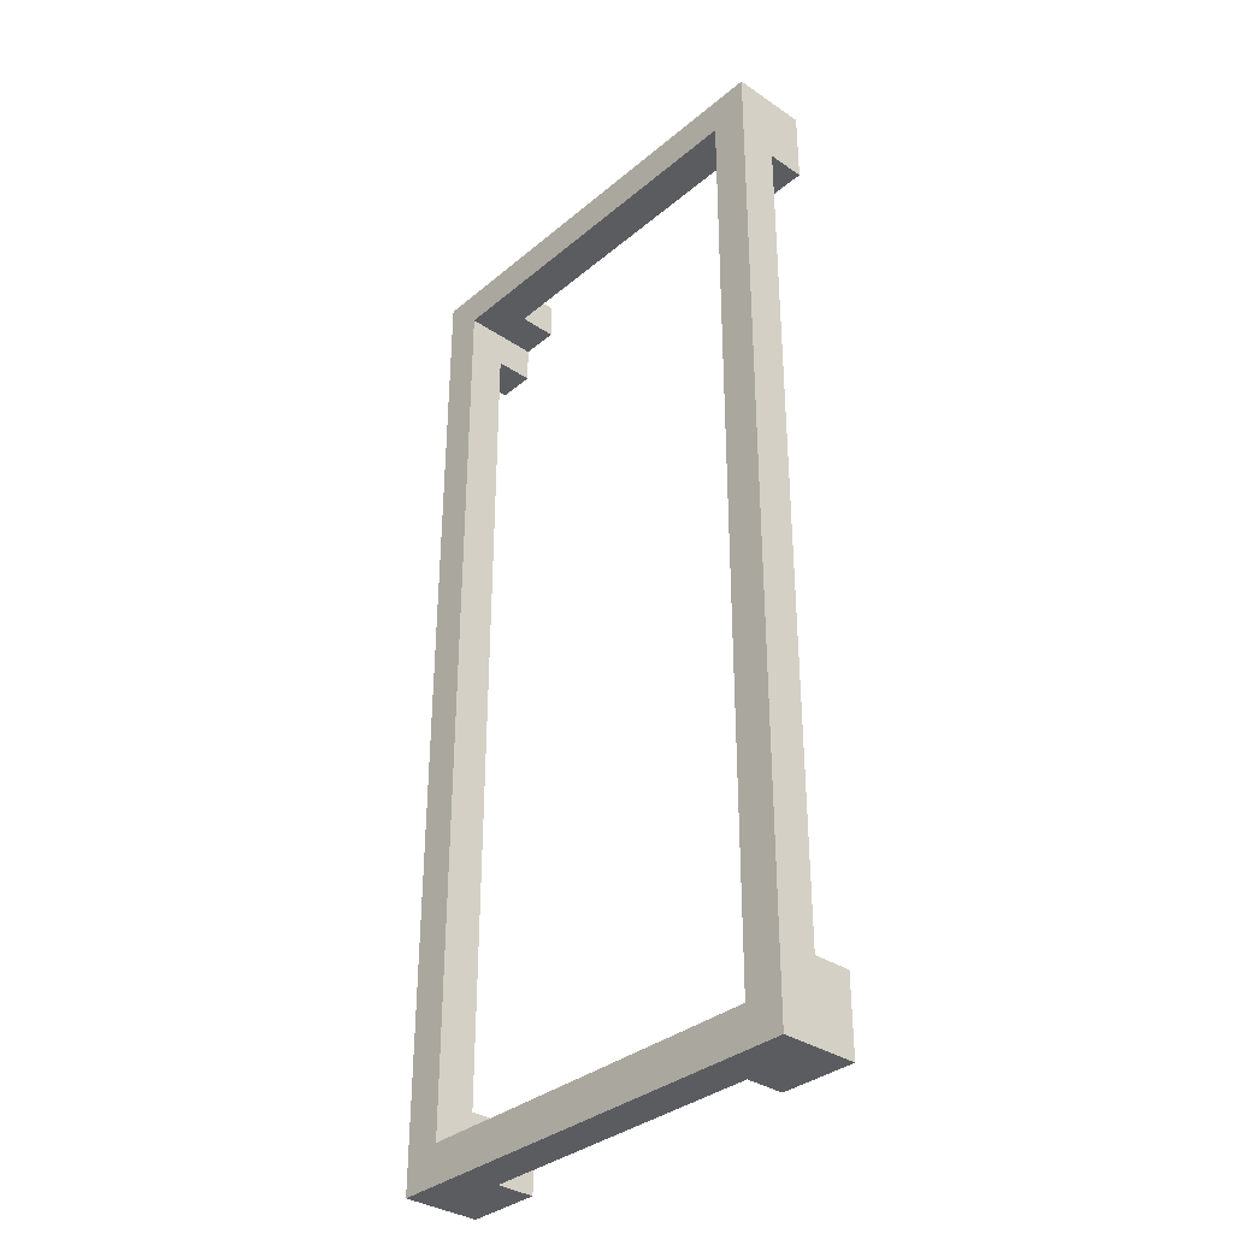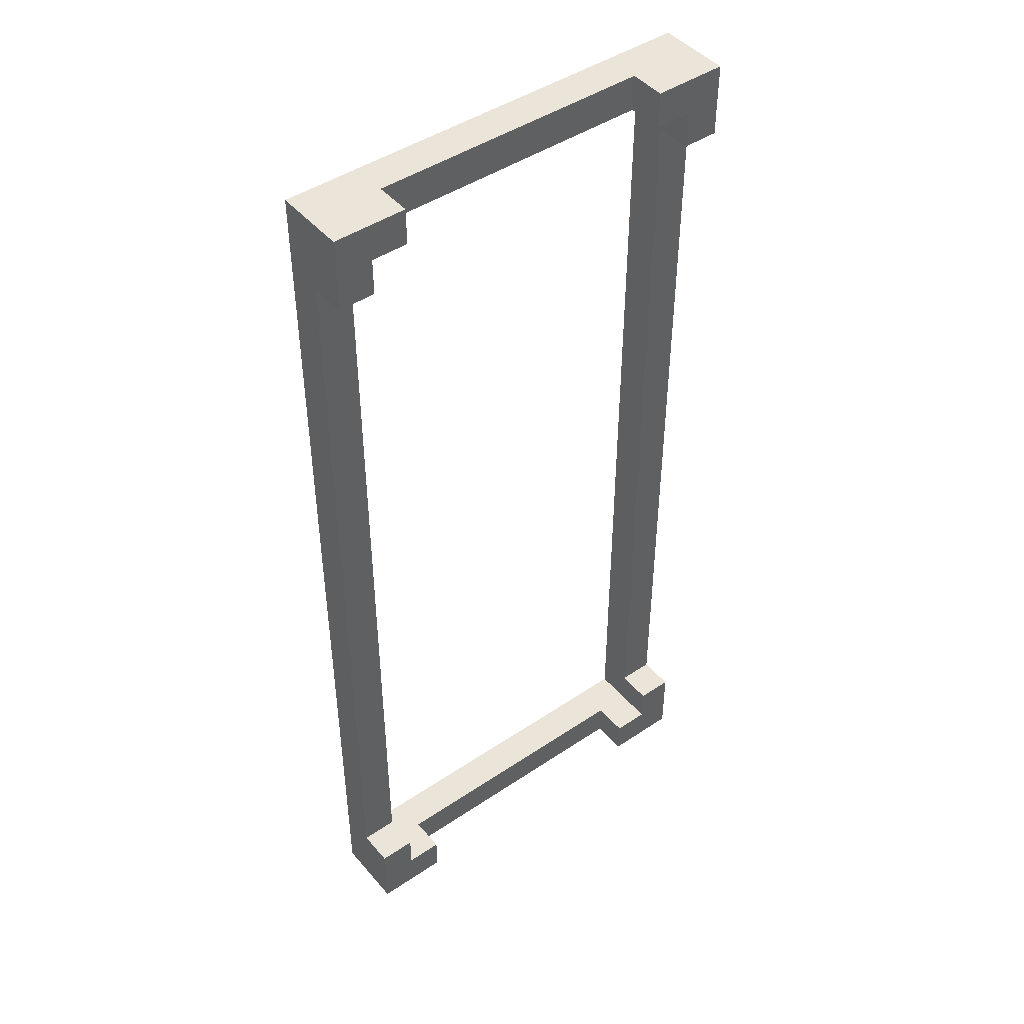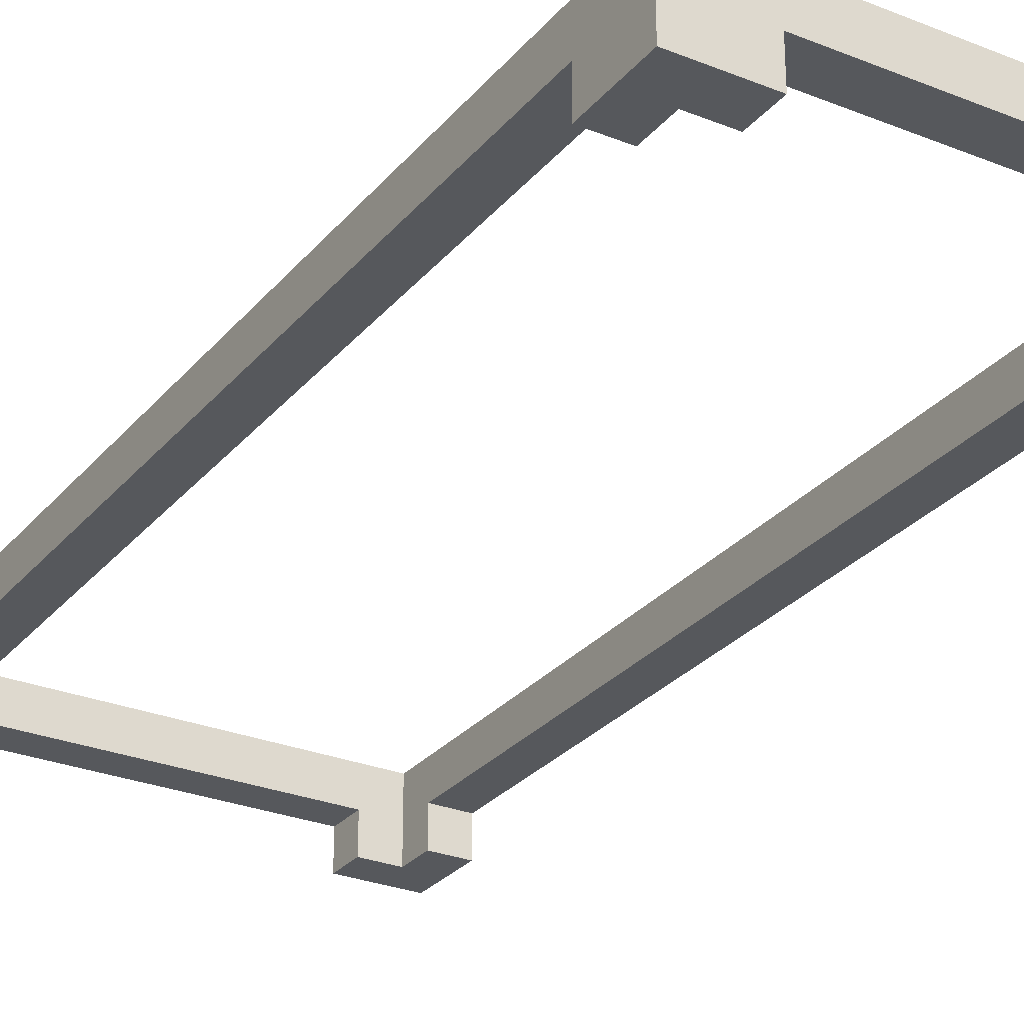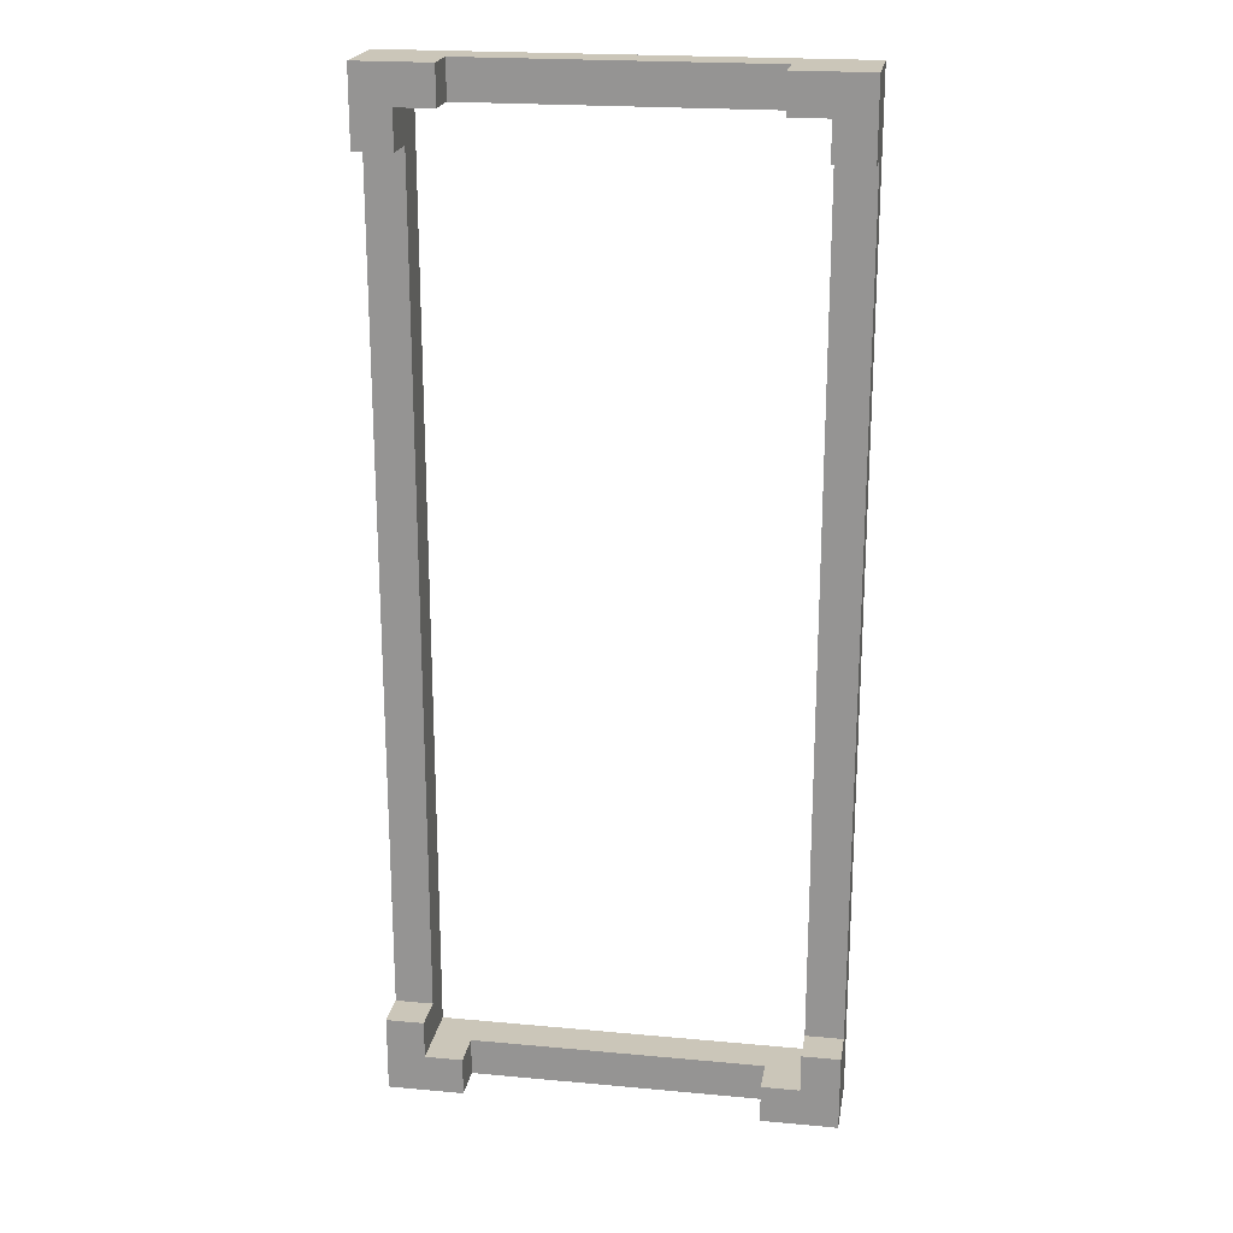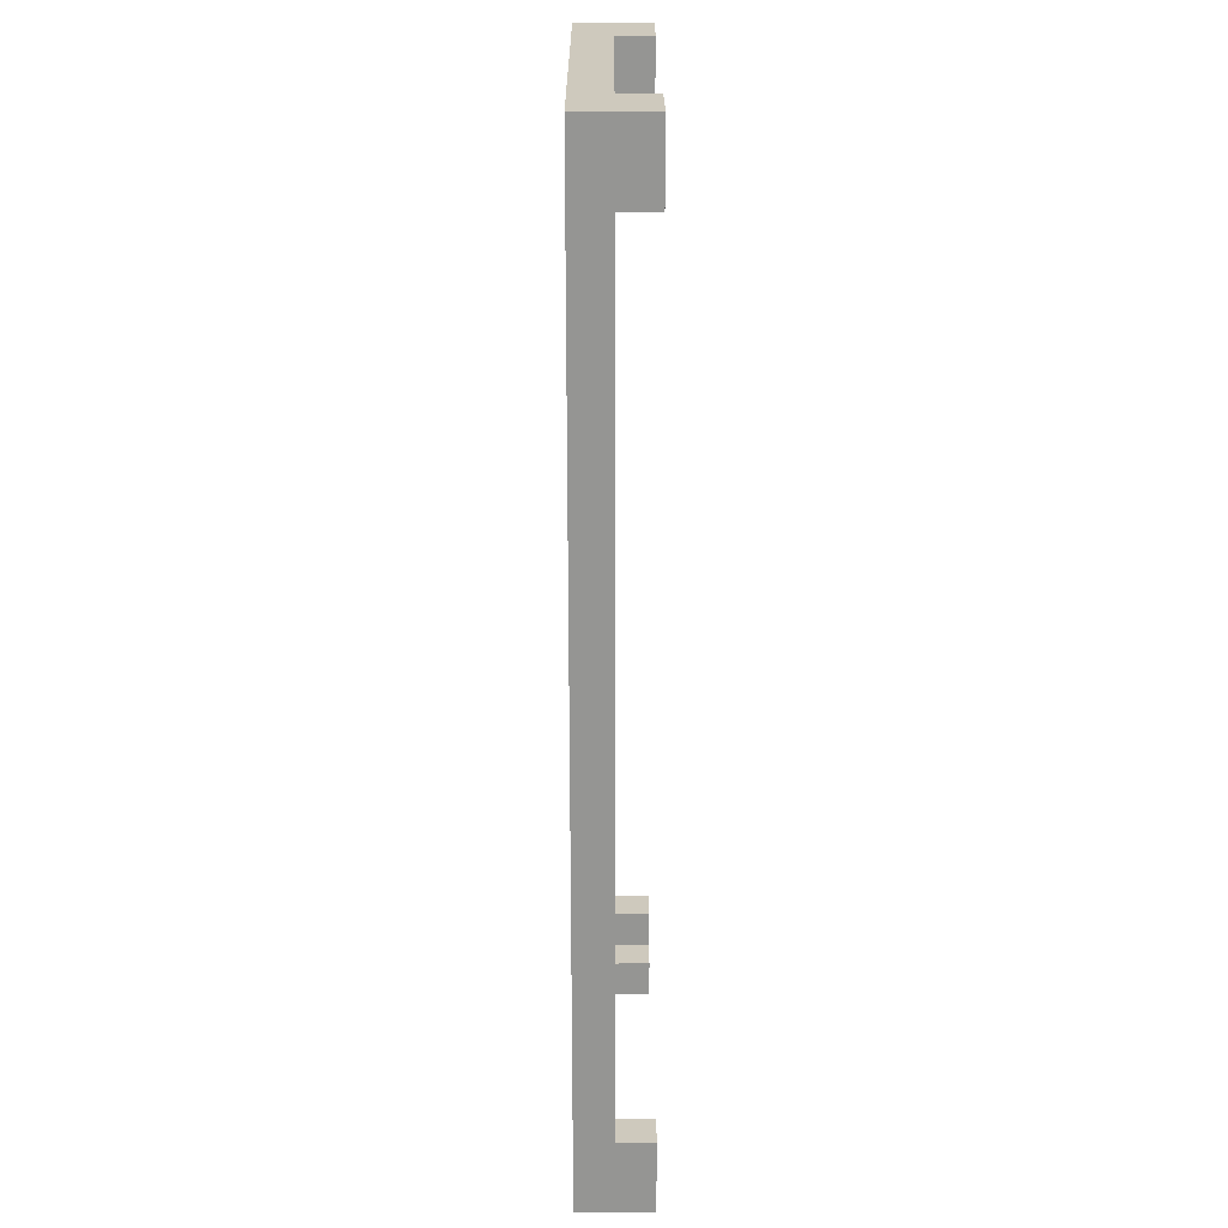
<metadata>
{"format":"obj","ext":"obj","renderer":"f3d","projection":"perspective","resolution":1024,"background":"white","views":[{"elev":-34.6,"azim":-132.1,"up":"+Z"},{"elev":45.5,"azim":-37.8,"up":"+Z"},{"elev":-28.1,"azim":148.7,"up":"+Y"},{"elev":21.0,"azim":9.4,"up":"+Z"},{"elev":22.7,"azim":-90.2,"up":"+Z"}]}
</metadata>
<code>
o Plane.003
v -1.22 2.59 2.795
v -1.47 2.59 2.795
v -1.22 2.59 3.045
v -1.47 2.59 3.295
v -0.97 2.59 3.295
v -0.97 2.59 3.045
v -1.22 2.34 2.795
v -1.47 2.34 2.795
v -1.22 2.34 3.045
v -1.47 2.34 3.295
v -0.97 2.34 3.295
v -0.97 2.34 3.045
v -1.47 2.84 2.795
v -1.47 2.84 3.295
v -0.97 2.84 3.295
v -1.22 2.84 2.795
v -1.22 2.84 3.045
v -0.97 2.84 3.045
v -0.2425 2.59 3.295
v -0.485 2.59 3.295
v -0.7275 2.59 3.295
v -0.7275 2.84 3.295
v -0.485 2.84 3.295
v -0.2425 2.84 3.295
v -0.2425 2.84 3.045
v -0.485 2.84 3.045
v -0.7275 2.84 3.045
v -0.7275 2.59 3.045
v -0.485 2.59 3.045
v -0.2425 2.59 3.045
v -1.22 2.59 0.2541
v -1.22 2.59 0.5082
v -1.22 2.59 0.7623
v -1.22 2.59 1.016
v -1.22 2.59 1.27
v -1.22 2.59 1.525
v -1.22 2.59 1.779
v -1.22 2.59 2.033
v -1.22 2.59 2.287
v -1.22 2.59 2.541
v -1.22 2.84 2.541
v -1.22 2.84 2.287
v -1.22 2.84 2.033
v -1.22 2.84 1.779
v -1.22 2.84 1.525
v -1.22 2.84 1.27
v -1.22 2.84 1.016
v -1.22 2.84 0.7623
v -1.22 2.84 0.5082
v -1.22 2.84 0.2541
v -1.47 2.84 0.2541
v -1.47 2.84 0.5082
v -1.47 2.84 0.7623
v -1.47 2.84 1.016
v -1.47 2.84 1.27
v -1.47 2.84 1.525
v -1.47 2.84 1.779
v -1.47 2.84 2.033
v -1.47 2.84 2.287
v -1.47 2.84 2.541
v -1.47 2.59 2.541
v -1.47 2.59 2.287
v -1.47 2.59 2.033
v -1.47 2.59 1.779
v -1.47 2.59 1.525
v -1.47 2.59 1.27
v -1.47 2.59 1.016
v -1.47 2.59 0.7623
v -1.47 2.59 0.5082
v -1.47 2.59 0.2541
v 1.22 2.59 2.795
v 1.47 2.59 2.795
v 1.22 2.59 3.045
v 1.47 2.59 3.295
v 0.97 2.59 3.295
v 0.97 2.59 3.045
v 1.22 2.34 2.795
v 1.47 2.34 2.795
v 1.22 2.34 3.045
v 1.47 2.34 3.295
v 0.97 2.34 3.295
v 0.97 2.34 3.045
v 1.47 2.84 2.795
v 1.47 2.84 3.295
v 0.97 2.84 3.295
v 0 2.59 3.295
v 0 2.84 3.295
v 1.22 2.84 2.795
v 1.22 2.84 3.045
v 0.97 2.84 3.045
v 0 2.59 3.045
v 0 2.84 3.045
v 0.2425 2.59 3.295
v 0.485 2.59 3.295
v 0.7275 2.59 3.295
v 0.7275 2.84 3.295
v 0.485 2.84 3.295
v 0.2425 2.84 3.295
v 0.2425 2.84 3.045
v 0.485 2.84 3.045
v 0.7275 2.84 3.045
v 0.7275 2.59 3.045
v 0.485 2.59 3.045
v 0.2425 2.59 3.045
v 1.22 2.59 0.2541
v 1.22 2.59 0.5082
v 1.22 2.59 0.7623
v 1.22 2.59 1.016
v 1.22 2.59 1.27
v 1.22 2.59 1.525
v 1.22 2.59 1.779
v 1.22 2.59 2.033
v 1.22 2.59 2.287
v 1.22 2.59 2.541
v 1.22 2.84 2.541
v 1.22 2.84 2.287
v 1.22 2.84 2.033
v 1.22 2.84 1.779
v 1.22 2.84 1.525
v 1.22 2.84 1.27
v 1.22 2.84 1.016
v 1.22 2.84 0.7623
v 1.22 2.84 0.5082
v 1.22 2.84 0.2541
v 1.47 2.84 0.2541
v 1.47 2.84 0.5082
v 1.47 2.84 0.7623
v 1.47 2.84 1.016
v 1.47 2.84 1.27
v 1.47 2.84 1.525
v 1.47 2.84 1.779
v 1.47 2.84 2.033
v 1.47 2.84 2.287
v 1.47 2.84 2.541
v 1.47 2.59 2.541
v 1.47 2.59 2.287
v 1.47 2.59 2.033
v 1.47 2.59 1.779
v 1.47 2.59 1.525
v 1.47 2.59 1.27
v 1.47 2.59 1.016
v 1.47 2.59 0.7623
v 1.47 2.59 0.5082
v 1.47 2.59 0.2541
v -1.22 2.59 -2.795
v -1.47 2.59 -2.795
v -1.22 2.59 -3.045
v -1.47 2.59 -3.295
v -0.97 2.59 -3.295
v -0.97 2.59 -3.045
v -1.22 2.34 -2.795
v -1.47 2.34 -2.795
v -1.22 2.34 -3.045
v -1.47 2.34 -3.295
v -0.97 2.34 -3.295
v -0.97 2.34 -3.045
v -1.47 2.84 -2.795
v -1.47 2.84 -3.295
v -0.97 2.84 -3.295
v -1.22 2.84 -2.795
v -1.22 2.84 -3.045
v -0.97 2.84 -3.045
v -1.22 2.59 0
v -1.47 2.59 0
v -1.47 2.84 0
v -1.22 2.84 0
v -0.2425 2.59 -3.295
v -0.485 2.59 -3.295
v -0.7275 2.59 -3.295
v -0.7275 2.84 -3.295
v -0.485 2.84 -3.295
v -0.2425 2.84 -3.295
v -0.2425 2.84 -3.045
v -0.485 2.84 -3.045
v -0.7275 2.84 -3.045
v -0.7275 2.59 -3.045
v -0.485 2.59 -3.045
v -0.2425 2.59 -3.045
v -1.22 2.59 -0.2541
v -1.22 2.59 -0.5082
v -1.22 2.59 -0.7623
v -1.22 2.59 -1.016
v -1.22 2.59 -1.27
v -1.22 2.59 -1.525
v -1.22 2.59 -1.779
v -1.22 2.59 -2.033
v -1.22 2.59 -2.287
v -1.22 2.59 -2.541
v -1.22 2.84 -2.541
v -1.22 2.84 -2.287
v -1.22 2.84 -2.033
v -1.22 2.84 -1.779
v -1.22 2.84 -1.525
v -1.22 2.84 -1.27
v -1.22 2.84 -1.016
v -1.22 2.84 -0.7623
v -1.22 2.84 -0.5082
v -1.22 2.84 -0.2541
v -1.47 2.84 -0.2541
v -1.47 2.84 -0.5082
v -1.47 2.84 -0.7623
v -1.47 2.84 -1.016
v -1.47 2.84 -1.27
v -1.47 2.84 -1.525
v -1.47 2.84 -1.779
v -1.47 2.84 -2.033
v -1.47 2.84 -2.287
v -1.47 2.84 -2.541
v -1.47 2.59 -2.541
v -1.47 2.59 -2.287
v -1.47 2.59 -2.033
v -1.47 2.59 -1.779
v -1.47 2.59 -1.525
v -1.47 2.59 -1.27
v -1.47 2.59 -1.016
v -1.47 2.59 -0.7623
v -1.47 2.59 -0.5082
v -1.47 2.59 -0.2541
v 1.22 2.59 -2.795
v 1.47 2.59 -2.795
v 1.22 2.59 -3.045
v 1.47 2.59 -3.295
v 0.97 2.59 -3.295
v 0.97 2.59 -3.045
v 1.22 2.34 -2.795
v 1.47 2.34 -2.795
v 1.22 2.34 -3.045
v 1.47 2.34 -3.295
v 0.97 2.34 -3.295
v 0.97 2.34 -3.045
v 1.47 2.84 -2.795
v 1.47 2.84 -3.295
v 0.97 2.84 -3.295
v 0 2.59 -3.295
v 0 2.84 -3.295
v 1.22 2.84 -2.795
v 1.22 2.84 -3.045
v 0.97 2.84 -3.045
v 0 2.59 -3.045
v 0 2.84 -3.045
v 1.22 2.59 0
v 1.47 2.59 0
v 1.47 2.84 0
v 1.22 2.84 0
v 0.2425 2.59 -3.295
v 0.485 2.59 -3.295
v 0.7275 2.59 -3.295
v 0.7275 2.84 -3.295
v 0.485 2.84 -3.295
v 0.2425 2.84 -3.295
v 0.2425 2.84 -3.045
v 0.485 2.84 -3.045
v 0.7275 2.84 -3.045
v 0.7275 2.59 -3.045
v 0.485 2.59 -3.045
v 0.2425 2.59 -3.045
v 1.22 2.59 -0.2541
v 1.22 2.59 -0.5082
v 1.22 2.59 -0.7623
v 1.22 2.59 -1.016
v 1.22 2.59 -1.27
v 1.22 2.59 -1.525
v 1.22 2.59 -1.779
v 1.22 2.59 -2.033
v 1.22 2.59 -2.287
v 1.22 2.59 -2.541
v 1.22 2.84 -2.541
v 1.22 2.84 -2.287
v 1.22 2.84 -2.033
v 1.22 2.84 -1.779
v 1.22 2.84 -1.525
v 1.22 2.84 -1.27
v 1.22 2.84 -1.016
v 1.22 2.84 -0.7623
v 1.22 2.84 -0.5082
v 1.22 2.84 -0.2541
v 1.47 2.84 -0.2541
v 1.47 2.84 -0.5082
v 1.47 2.84 -0.7623
v 1.47 2.84 -1.016
v 1.47 2.84 -1.27
v 1.47 2.84 -1.525
v 1.47 2.84 -1.779
v 1.47 2.84 -2.033
v 1.47 2.84 -2.287
v 1.47 2.84 -2.541
v 1.47 2.59 -2.541
v 1.47 2.59 -2.287
v 1.47 2.59 -2.033
v 1.47 2.59 -1.779
v 1.47 2.59 -1.525
v 1.47 2.59 -1.27
v 1.47 2.59 -1.016
v 1.47 2.59 -0.7623
v 1.47 2.59 -0.5082
v 1.47 2.59 -0.2541
f 7 9 10 8
f 12 11 10 9
f 4 10 11 5
f 2 8 10 4
f 1 7 8 2
f 5 11 12 6
f 3 9 7 1
f 6 12 9 3
f 5 15 14 4
f 4 14 13 2
f 19 86 87 24
f 3 17 18 6
f 1 16 17 3
f 25 92 91 30
f 30 91 86 19
f 31 163 166 50
f 51 165 164 70
f 70 164 163 31
f 24 87 92 25
f 51 50 166 165
f 15 18 17 14
f 14 17 16 13
f 15 22 27 18
f 22 23 26 27
f 23 24 25 26
f 6 28 21 5
f 28 29 20 21
f 29 30 19 20
f 18 27 28 6
f 27 26 29 28
f 26 25 30 29
f 5 21 22 15
f 21 20 23 22
f 20 19 24 23
f 13 16 41 60
f 60 41 42 59
f 59 42 43 58
f 58 43 44 57
f 57 44 45 56
f 56 45 46 55
f 55 46 47 54
f 54 47 48 53
f 53 48 49 52
f 52 49 50 51
f 2 61 40 1
f 61 62 39 40
f 62 63 38 39
f 63 64 37 38
f 64 65 36 37
f 65 66 35 36
f 66 67 34 35
f 67 68 33 34
f 68 69 32 33
f 69 70 31 32
f 13 60 61 2
f 60 59 62 61
f 59 58 63 62
f 58 57 64 63
f 57 56 65 64
f 56 55 66 65
f 55 54 67 66
f 54 53 68 67
f 53 52 69 68
f 52 51 70 69
f 1 40 41 16
f 40 39 42 41
f 39 38 43 42
f 38 37 44 43
f 37 36 45 44
f 36 35 46 45
f 35 34 47 46
f 34 33 48 47
f 33 32 49 48
f 32 31 50 49
f 77 78 80 79
f 82 79 80 81
f 74 75 81 80
f 72 74 80 78
f 71 72 78 77
f 75 76 82 81
f 73 71 77 79
f 76 73 79 82
f 75 74 84 85
f 74 72 83 84
f 93 98 87 86
f 73 76 90 89
f 71 73 89 88
f 99 104 91 92
f 104 93 86 91
f 105 124 244 241
f 125 144 242 243
f 144 105 241 242
f 98 99 92 87
f 125 243 244 124
f 85 84 89 90
f 84 83 88 89
f 85 90 101 96
f 96 101 100 97
f 97 100 99 98
f 76 75 95 102
f 102 95 94 103
f 103 94 93 104
f 90 76 102 101
f 101 102 103 100
f 100 103 104 99
f 75 85 96 95
f 95 96 97 94
f 94 97 98 93
f 83 134 115 88
f 134 133 116 115
f 133 132 117 116
f 132 131 118 117
f 131 130 119 118
f 130 129 120 119
f 129 128 121 120
f 128 127 122 121
f 127 126 123 122
f 126 125 124 123
f 72 71 114 135
f 135 114 113 136
f 136 113 112 137
f 137 112 111 138
f 138 111 110 139
f 139 110 109 140
f 140 109 108 141
f 141 108 107 142
f 142 107 106 143
f 143 106 105 144
f 83 72 135 134
f 134 135 136 133
f 133 136 137 132
f 132 137 138 131
f 131 138 139 130
f 130 139 140 129
f 129 140 141 128
f 128 141 142 127
f 127 142 143 126
f 126 143 144 125
f 71 88 115 114
f 114 115 116 113
f 113 116 117 112
f 112 117 118 111
f 111 118 119 110
f 110 119 120 109
f 109 120 121 108
f 108 121 122 107
f 107 122 123 106
f 106 123 124 105
f 151 152 154 153
f 156 153 154 155
f 148 149 155 154
f 146 148 154 152
f 145 146 152 151
f 149 150 156 155
f 147 145 151 153
f 150 147 153 156
f 149 148 158 159
f 148 146 157 158
f 167 172 235 234
f 147 150 162 161
f 145 147 161 160
f 173 178 239 240
f 178 167 234 239
f 179 198 166 163
f 199 218 164 165
f 218 179 163 164
f 172 173 240 235
f 199 165 166 198
f 159 158 161 162
f 158 157 160 161
f 159 162 175 170
f 170 175 174 171
f 171 174 173 172
f 150 149 169 176
f 176 169 168 177
f 177 168 167 178
f 162 150 176 175
f 175 176 177 174
f 174 177 178 173
f 149 159 170 169
f 169 170 171 168
f 168 171 172 167
f 157 208 189 160
f 208 207 190 189
f 207 206 191 190
f 206 205 192 191
f 205 204 193 192
f 204 203 194 193
f 203 202 195 194
f 202 201 196 195
f 201 200 197 196
f 200 199 198 197
f 146 145 188 209
f 209 188 187 210
f 210 187 186 211
f 211 186 185 212
f 212 185 184 213
f 213 184 183 214
f 214 183 182 215
f 215 182 181 216
f 216 181 180 217
f 217 180 179 218
f 157 146 209 208
f 208 209 210 207
f 207 210 211 206
f 206 211 212 205
f 205 212 213 204
f 204 213 214 203
f 203 214 215 202
f 202 215 216 201
f 201 216 217 200
f 200 217 218 199
f 145 160 189 188
f 188 189 190 187
f 187 190 191 186
f 186 191 192 185
f 185 192 193 184
f 184 193 194 183
f 183 194 195 182
f 182 195 196 181
f 181 196 197 180
f 180 197 198 179
f 225 227 228 226
f 230 229 228 227
f 222 228 229 223
f 220 226 228 222
f 219 225 226 220
f 223 229 230 224
f 221 227 225 219
f 224 230 227 221
f 223 233 232 222
f 222 232 231 220
f 245 234 235 250
f 221 237 238 224
f 219 236 237 221
f 251 240 239 256
f 256 239 234 245
f 257 241 244 276
f 277 243 242 296
f 296 242 241 257
f 250 235 240 251
f 277 276 244 243
f 233 238 237 232
f 232 237 236 231
f 233 248 253 238
f 248 249 252 253
f 249 250 251 252
f 224 254 247 223
f 254 255 246 247
f 255 256 245 246
f 238 253 254 224
f 253 252 255 254
f 252 251 256 255
f 223 247 248 233
f 247 246 249 248
f 246 245 250 249
f 231 236 267 286
f 286 267 268 285
f 285 268 269 284
f 284 269 270 283
f 283 270 271 282
f 282 271 272 281
f 281 272 273 280
f 280 273 274 279
f 279 274 275 278
f 278 275 276 277
f 220 287 266 219
f 287 288 265 266
f 288 289 264 265
f 289 290 263 264
f 290 291 262 263
f 291 292 261 262
f 292 293 260 261
f 293 294 259 260
f 294 295 258 259
f 295 296 257 258
f 231 286 287 220
f 286 285 288 287
f 285 284 289 288
f 284 283 290 289
f 283 282 291 290
f 282 281 292 291
f 281 280 293 292
f 280 279 294 293
f 279 278 295 294
f 278 277 296 295
f 219 266 267 236
f 266 265 268 267
f 265 264 269 268
f 264 263 270 269
f 263 262 271 270
f 262 261 272 271
f 261 260 273 272
f 260 259 274 273
f 259 258 275 274
f 258 257 276 275

</code>
